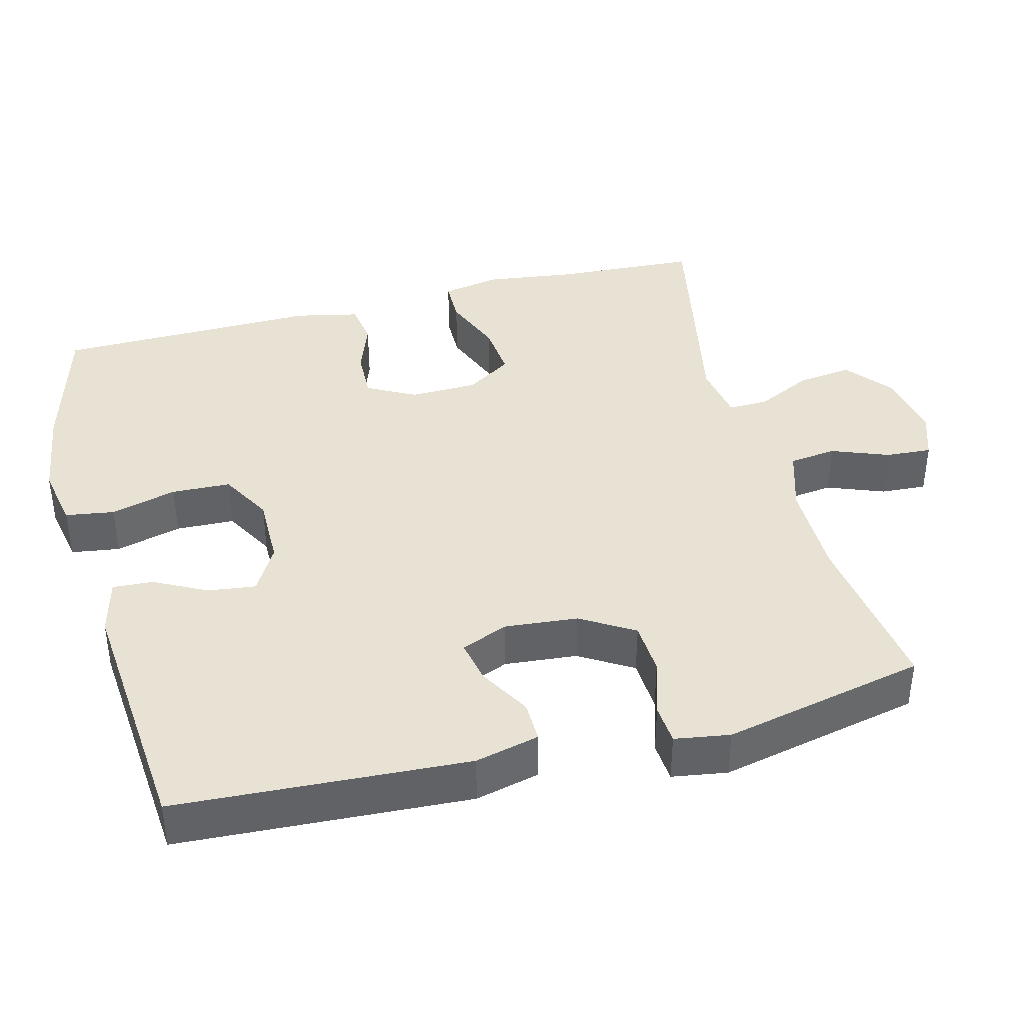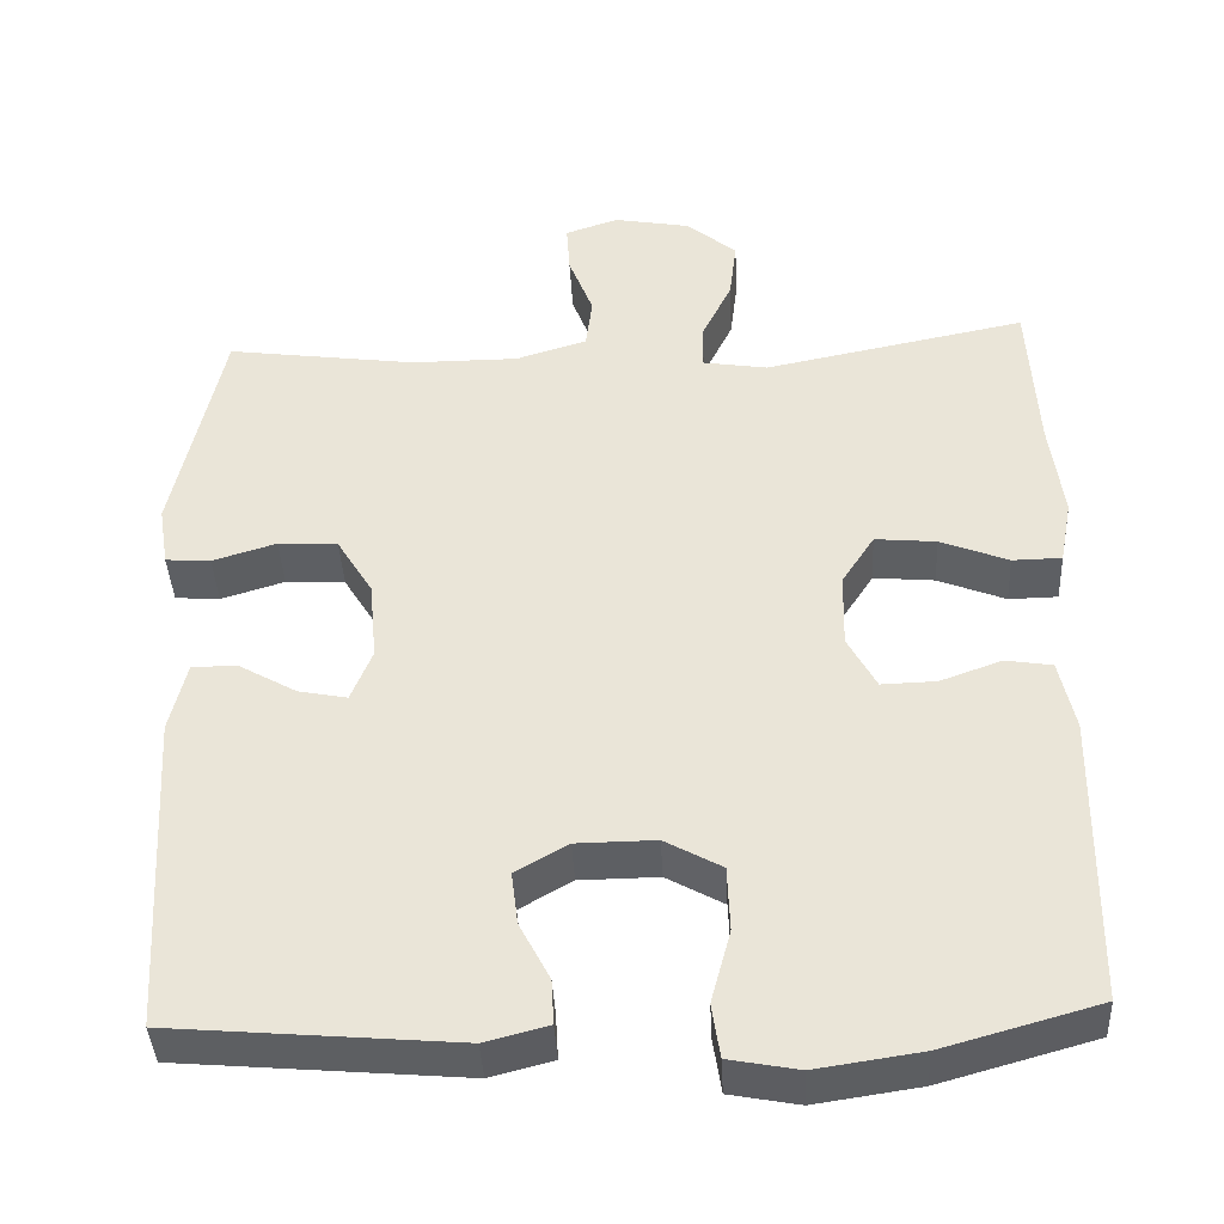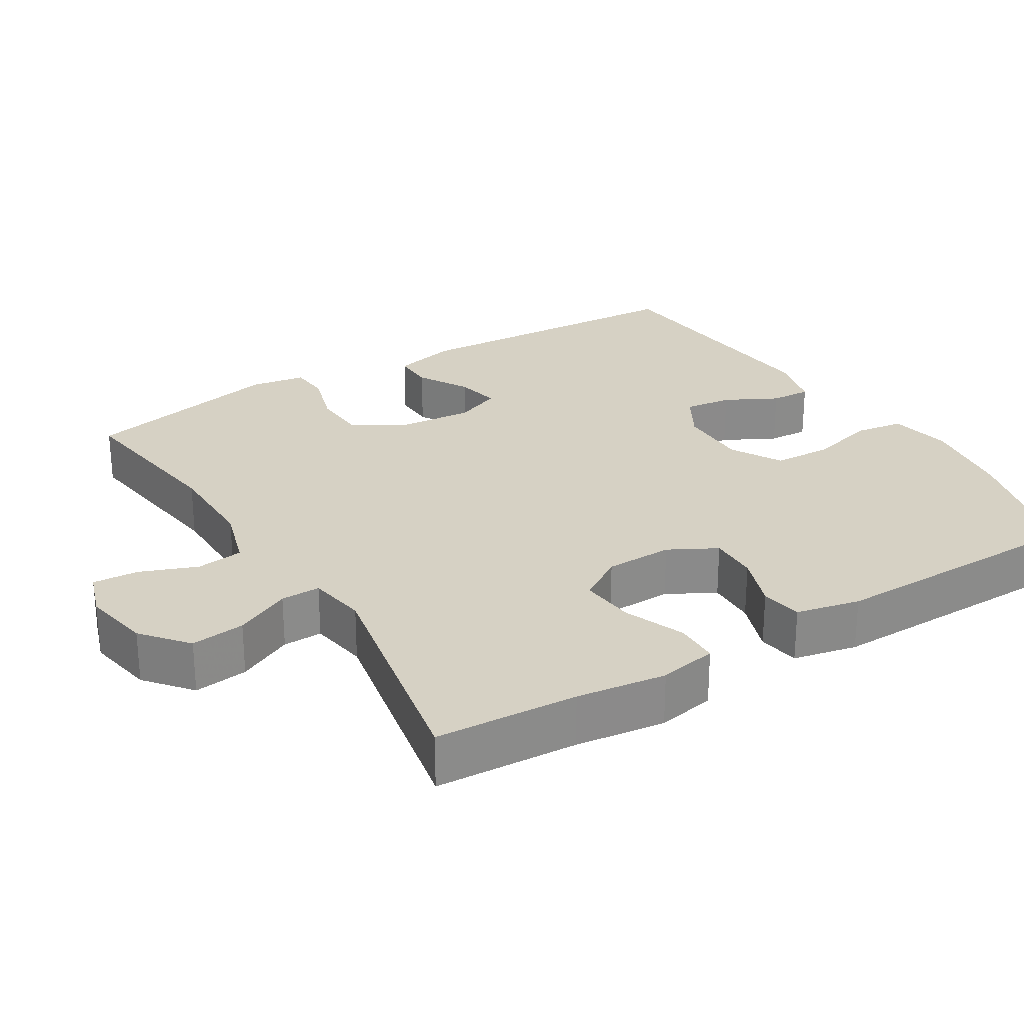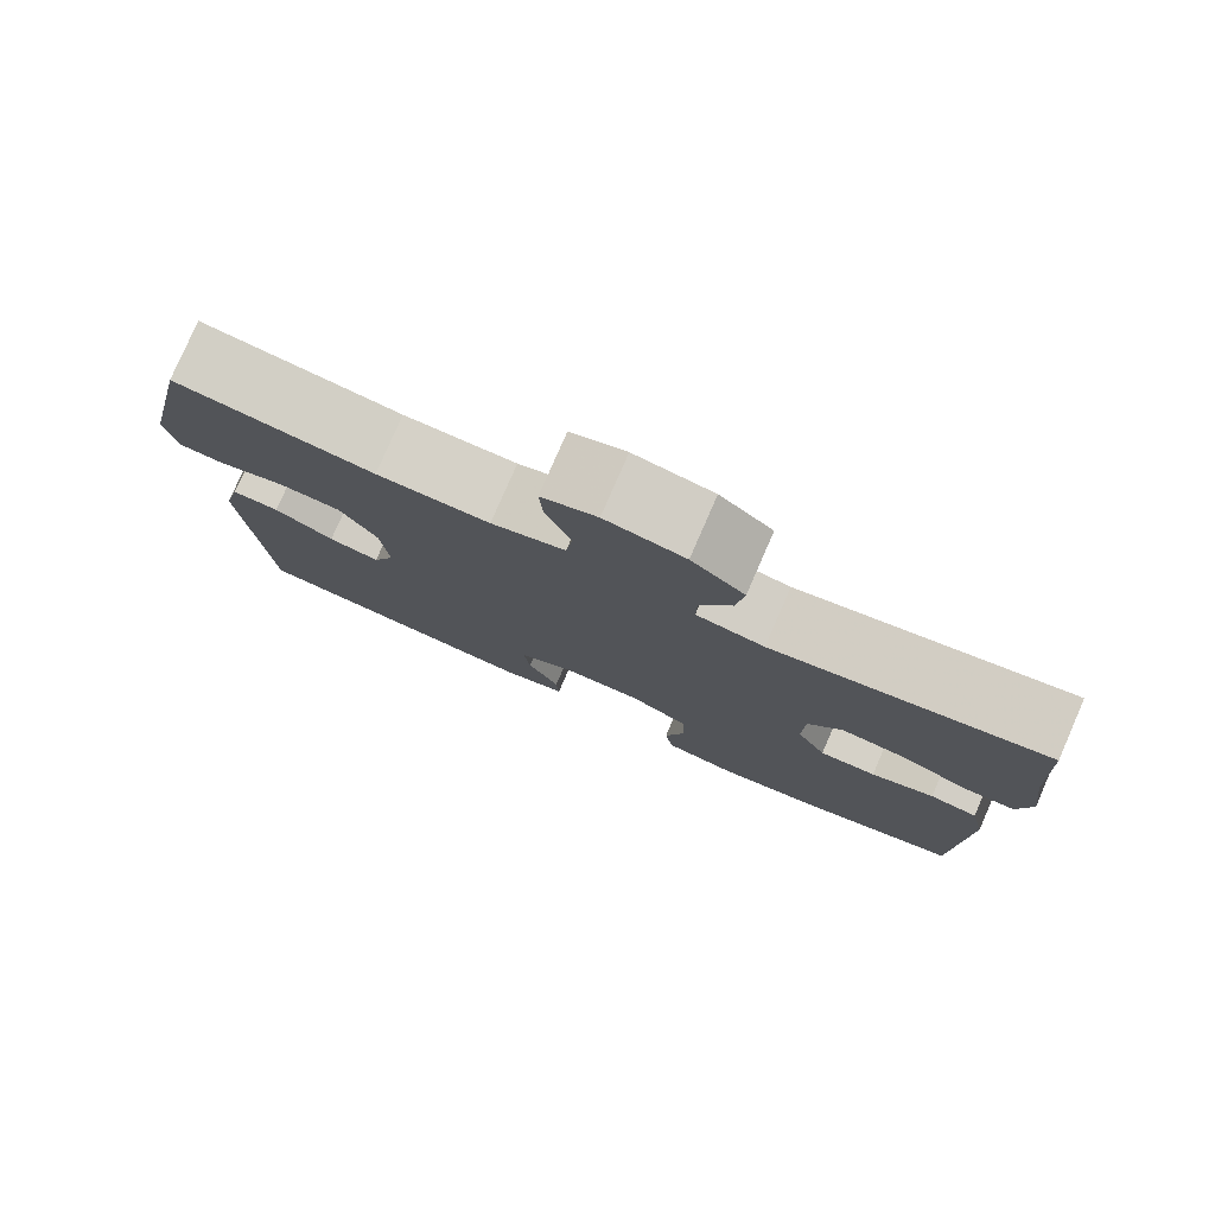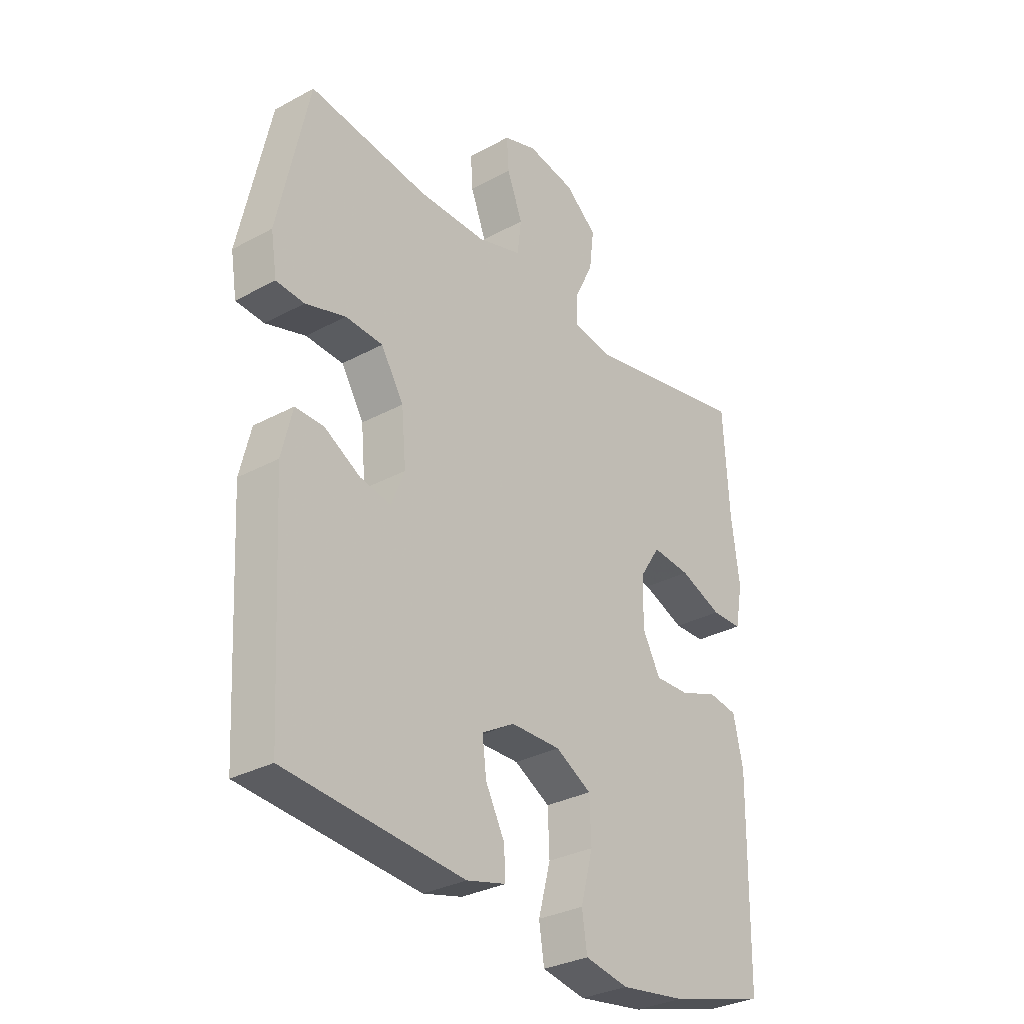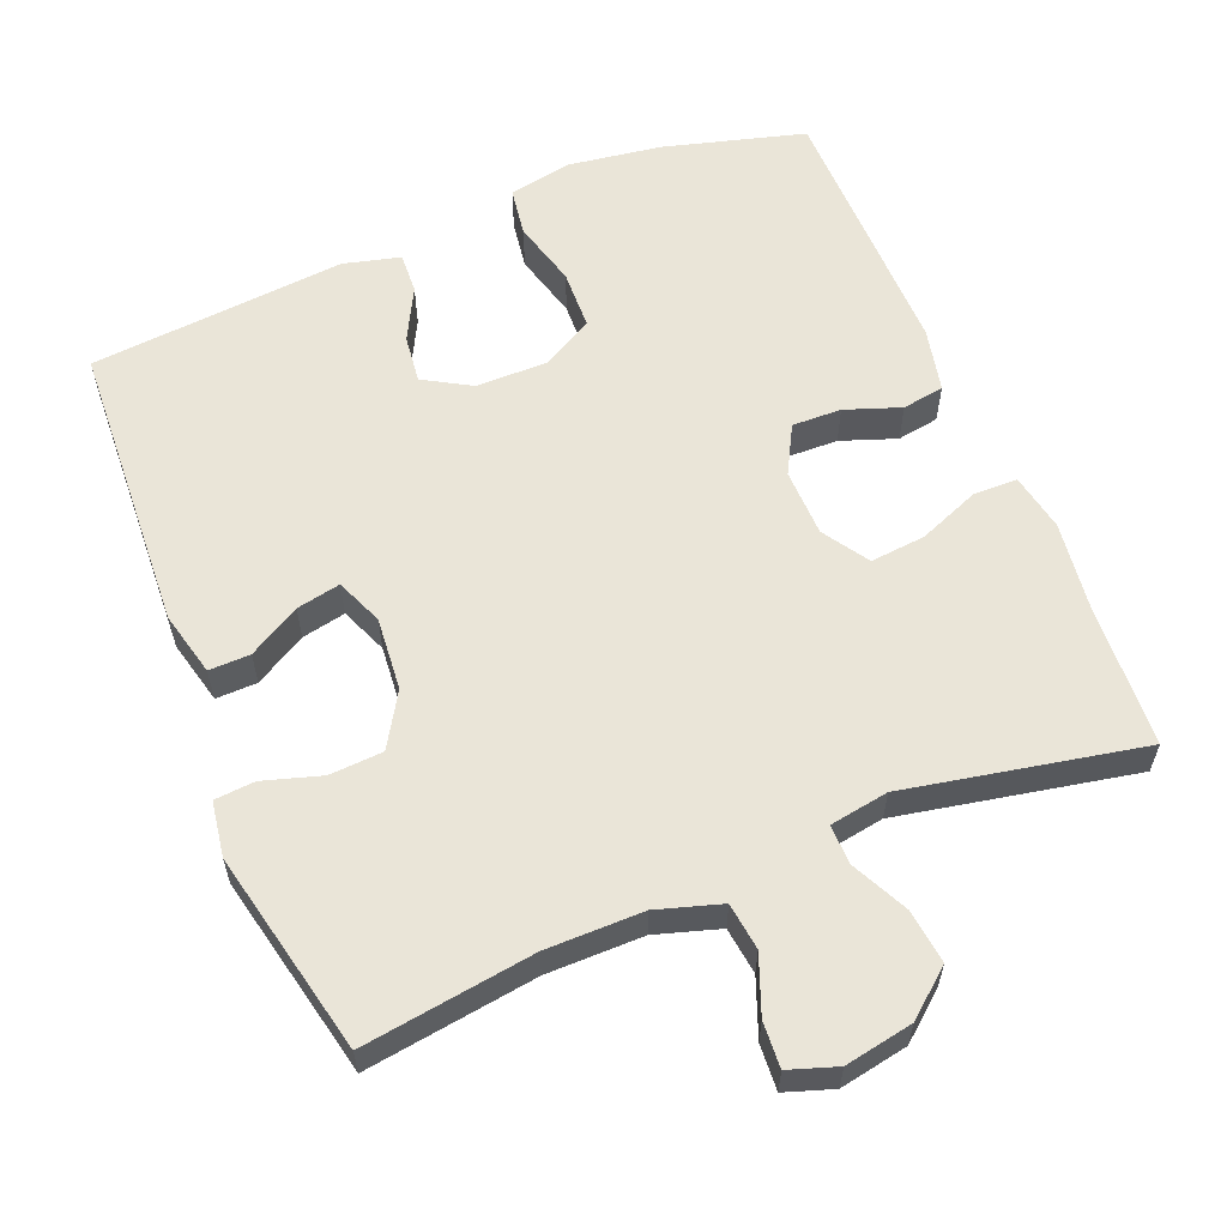
<metadata>
{"format":"obj","ext":"obj","renderer":"f3d","projection":"perspective","resolution":1024,"background":"white","views":[{"elev":39.8,"azim":-104.6,"up":"+Y"},{"elev":-40.2,"azim":2.9,"up":"+Z"},{"elev":26.8,"azim":58.4,"up":"+Y"},{"elev":79.3,"azim":23.6,"up":"+Z"},{"elev":-31.1,"azim":-52.2,"up":"+Z"},{"elev":59.6,"azim":-22.3,"up":"+Y"}]}
</metadata>
<code>
v -0.5 0.07 -0.5
v -0.522 0.07 -0.104
v -0.501 0.07 -0.017
v -0.445 0.07 -0.018
v -0.375 0.07 -0.058
v -0.315 0.07 -0.07
v -0.289 0.07 -0.006
v -0.298 0.07 0.093
v -0.342 0.07 0.165
v -0.415 0.07 0.169
v -0.493 0.07 0.145
v -0.548 0.07 0.149
v -0.56 0.07 0.224
v -0.5 0.07 0.5
v -0.267 0.07 0.468
v -0.135 0.07 0.468
v -0.048 0.07 0.495
v -0.04 0.07 0.559
v -0.07 0.07 0.637
v -0.074 0.07 0.699
v -0.009 0.07 0.721
v 0.084 0.07 0.704
v 0.146 0.07 0.653
v 0.137 0.07 0.579
v 0.1 0.07 0.503
v 0.099 0.07 0.449
v 0.179 0.07 0.436
v 0.5 0.07 0.5
v 0.511 0.07 0.306
v 0.527 0.07 0.184
v 0.512 0.07 0.105
v 0.452 0.07 0.104
v 0.369 0.07 0.137
v 0.294 0.07 0.144
v 0.254 0.07 0.082
v 0.252 0.07 -0.01
v 0.287 0.07 -0.075
v 0.354 0.07 -0.073
v 0.429 0.07 -0.046
v 0.486 0.07 -0.055
v 0.505 0.07 -0.142
v 0.5 0.07 -0.5
v 0.31 0.07 -0.553
v 0.182 0.07 -0.572
v 0.097 0.07 -0.556
v 0.087 0.07 -0.49
v 0.111 0.07 -0.4
v 0.108 0.07 -0.32
v 0.038 0.07 -0.281
v -0.059 0.07 -0.282
v -0.123 0.07 -0.319
v -0.115 0.07 -0.384
v -0.078 0.07 -0.455
v -0.075 0.07 -0.51
v -0.152 0.07 -0.53
v -0.5 0 -0.5
v -0.522 0 -0.104
v -0.501 0 -0.017
v -0.445 0 -0.018
v -0.375 0 -0.058
v -0.315 0 -0.07
v -0.289 0 -0.006
v -0.298 0 0.093
v -0.342 0 0.165
v -0.415 0 0.169
v -0.493 0 0.145
v -0.548 0 0.149
v -0.56 0 0.224
v -0.5 0 0.5
v -0.267 0 0.468
v -0.135 0 0.468
v -0.048 0 0.495
v -0.04 0 0.559
v -0.07 0 0.637
v -0.074 0 0.699
v -0.009 0 0.721
v 0.084 0 0.704
v 0.146 0 0.653
v 0.137 0 0.579
v 0.1 0 0.503
v 0.099 0 0.449
v 0.179 0 0.436
v 0.5 0 0.5
v 0.511 0 0.306
v 0.527 0 0.184
v 0.512 0 0.105
v 0.452 0 0.104
v 0.369 0 0.137
v 0.294 0 0.144
v 0.254 0 0.082
v 0.252 0 -0.01
v 0.287 0 -0.075
v 0.354 0 -0.073
v 0.429 0 -0.046
v 0.486 0 -0.055
v 0.505 0 -0.142
v 0.5 0 -0.5
v 0.31 0 -0.553
v 0.182 0 -0.572
v 0.097 0 -0.556
v 0.087 0 -0.49
v 0.111 0 -0.4
v 0.108 0 -0.32
v 0.038 0 -0.281
v -0.059 0 -0.282
v -0.123 0 -0.319
v -0.115 0 -0.384
v -0.078 0 -0.455
v -0.075 0 -0.51
v -0.152 0 -0.53
f 3 4 5
f 2 3 5
f 1 2 5
f 55 1 5
f 54 55 5
f 53 54 5
f 52 53 5
f 51 52 5 6
f 50 51 6 7
f 49 50 7 8
f 48 49 8 9
f 45 46 47
f 44 45 47
f 43 44 47
f 42 43 47
f 41 42 47
f 40 41 47
f 39 40 47
f 38 39 47
f 37 38 47 48
f 36 37 48 9
f 31 32 33
f 30 31 33
f 29 30 33
f 29 33 34
f 28 29 34
f 27 28 34
f 26 27 34 35
f 23 24 25
f 22 23 25
f 21 22 25
f 20 21 25
f 19 20 25
f 18 19 25
f 17 18 25 26
f 35 36 9
f 26 35 9
f 17 26 9
f 16 17 9
f 13 14 15
f 12 13 15
f 11 12 15
f 10 11 15
f 9 10 15 16
f 60 59 58
f 60 58 57
f 60 57 56
f 60 56 110
f 60 110 109
f 60 109 108
f 60 108 107
f 61 60 107 106
f 62 61 106 105
f 63 62 105 104
f 64 63 104 103
f 102 101 100
f 102 100 99
f 102 99 98
f 102 98 97
f 102 97 96
f 102 96 95
f 102 95 94
f 102 94 93
f 103 102 93 92
f 64 103 92 91
f 88 87 86
f 88 86 85
f 88 85 84
f 89 88 84
f 89 84 83
f 89 83 82
f 90 89 82 81
f 80 79 78
f 80 78 77
f 80 77 76
f 80 76 75
f 80 75 74
f 80 74 73
f 81 80 73 72
f 64 91 90
f 64 90 81
f 64 81 72
f 64 72 71
f 70 69 68
f 70 68 67
f 70 67 66
f 70 66 65
f 71 70 65 64
f 1 56 57 2
f 2 57 58 3
f 3 58 59 4
f 4 59 60 5
f 5 60 61 6
f 6 61 62 7
f 7 62 63 8
f 8 63 64 9
f 9 64 65 10
f 10 65 66 11
f 11 66 67 12
f 12 67 68 13
f 13 68 69 14
f 14 69 70 15
f 15 70 71 16
f 16 71 72 17
f 17 72 73 18
f 18 73 74 19
f 19 74 75 20
f 20 75 76 21
f 21 76 77 22
f 22 77 78 23
f 23 78 79 24
f 24 79 80 25
f 25 80 81 26
f 26 81 82 27
f 27 82 83 28
f 28 83 84 29
f 29 84 85 30
f 30 85 86 31
f 31 86 87 32
f 32 87 88 33
f 33 88 89 34
f 34 89 90 35
f 35 90 91 36
f 36 91 92 37
f 37 92 93 38
f 38 93 94 39
f 39 94 95 40
f 40 95 96 41
f 41 96 97 42
f 42 97 98 43
f 43 98 99 44
f 44 99 100 45
f 45 100 101 46
f 46 101 102 47
f 47 102 103 48
f 48 103 104 49
f 49 104 105 50
f 50 105 106 51
f 51 106 107 52
f 52 107 108 53
f 53 108 109 54
f 54 109 110 55
f 55 110 56 1

</code>
